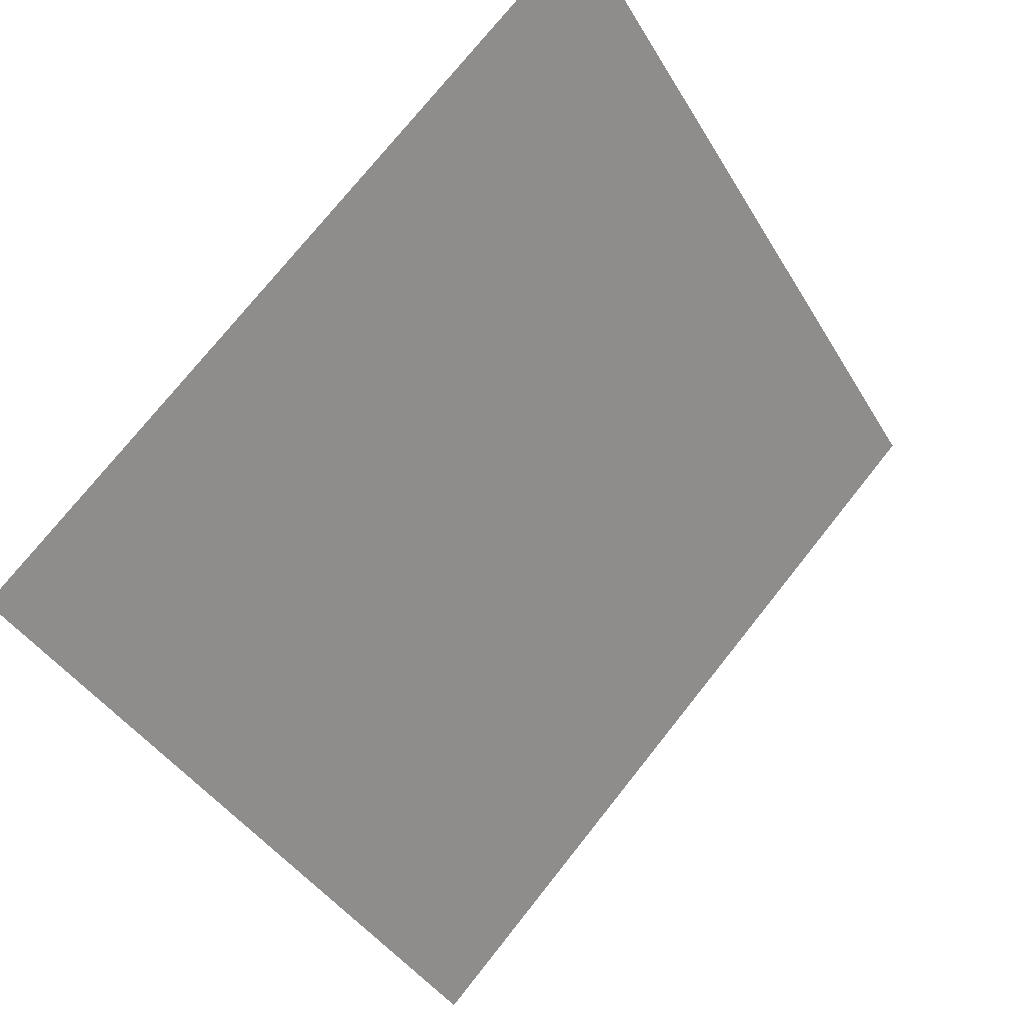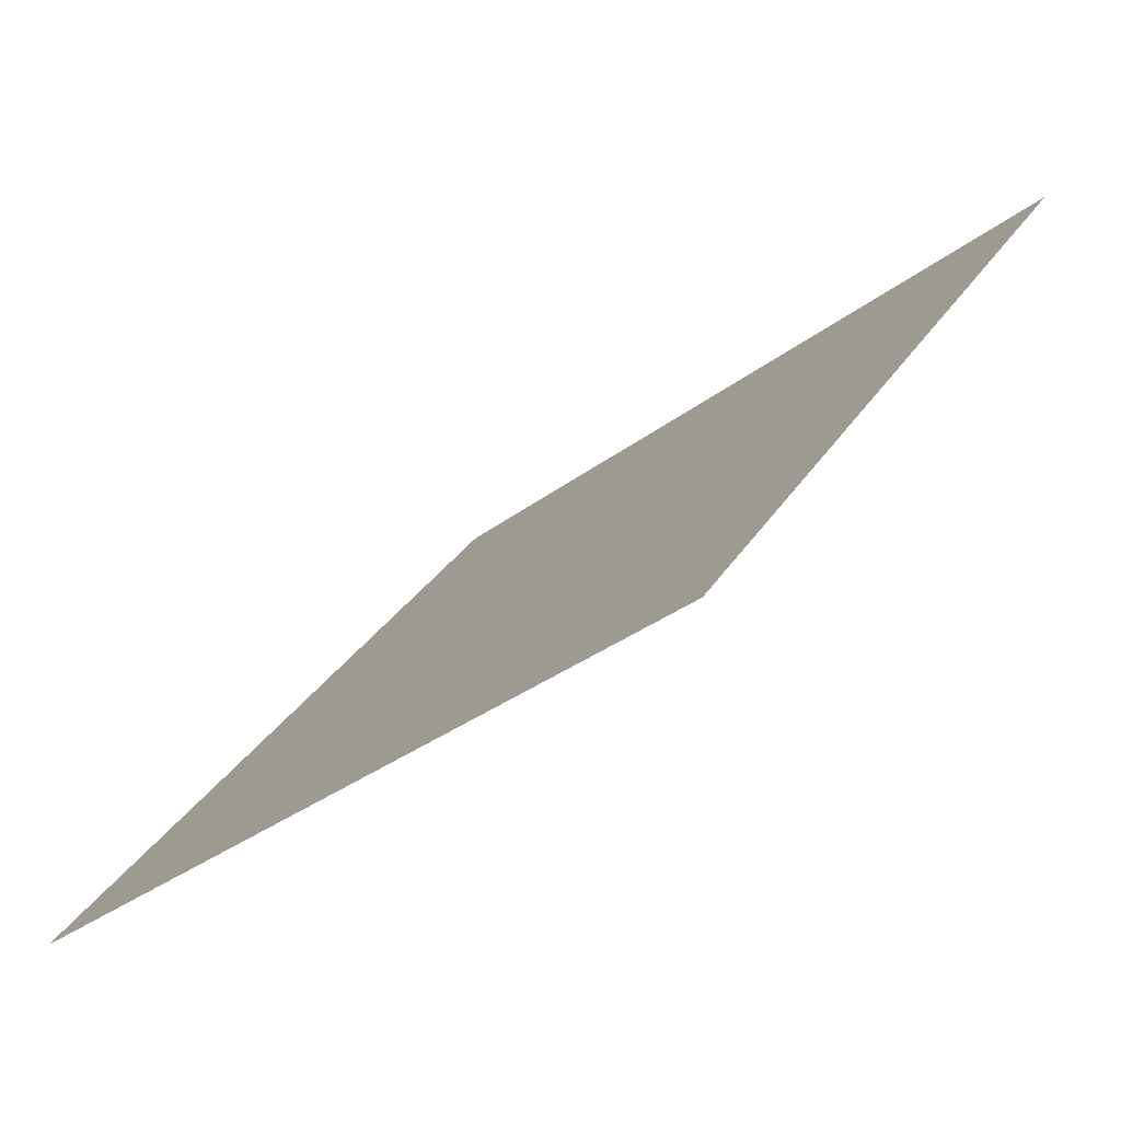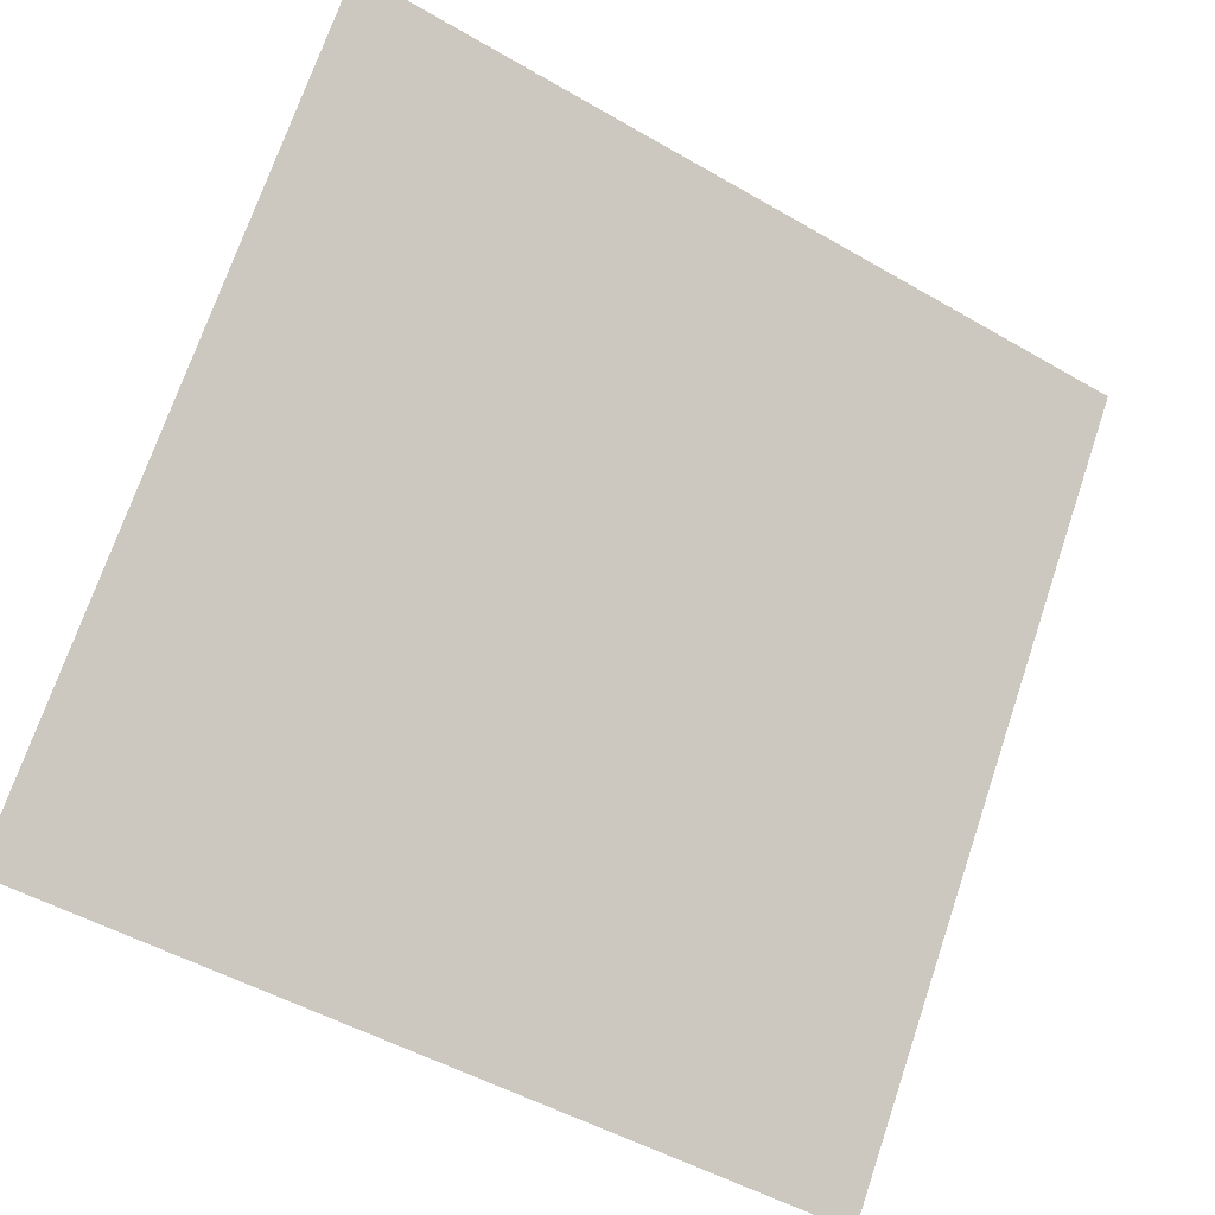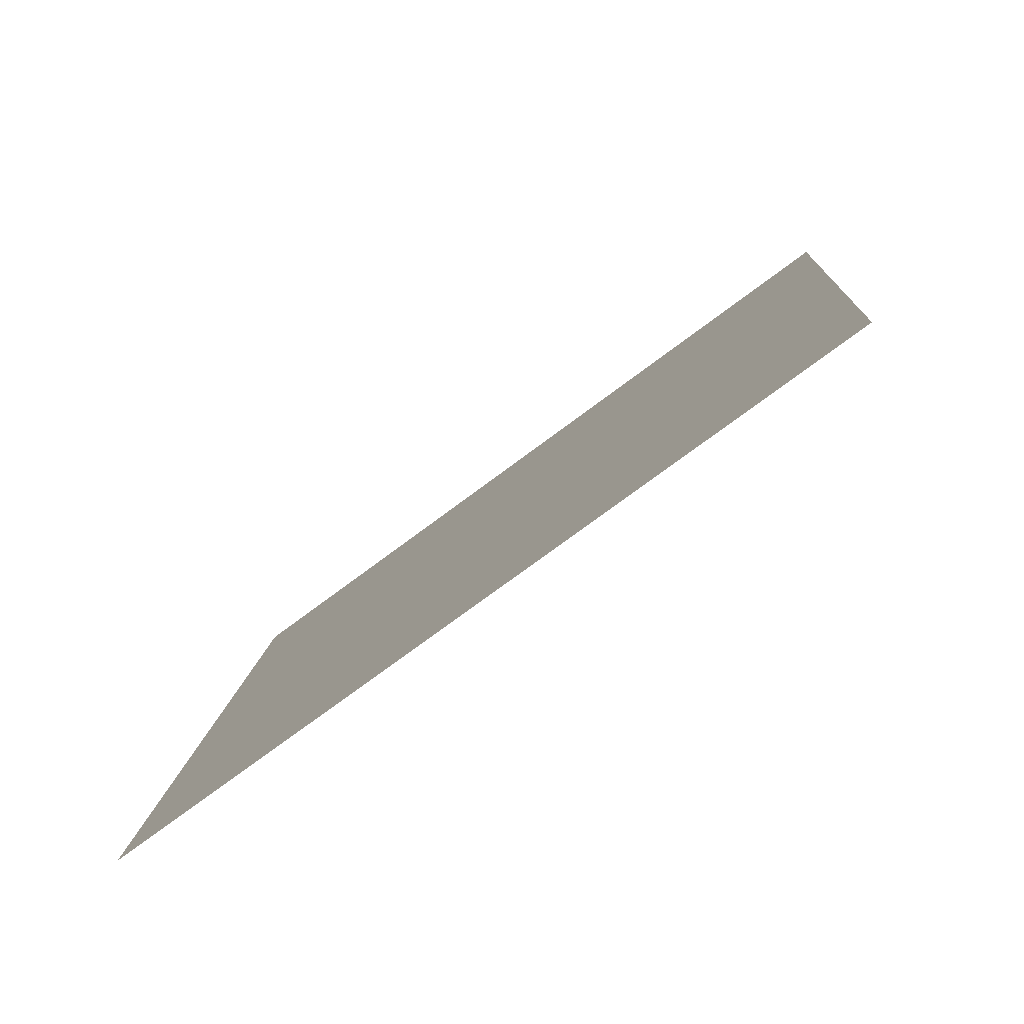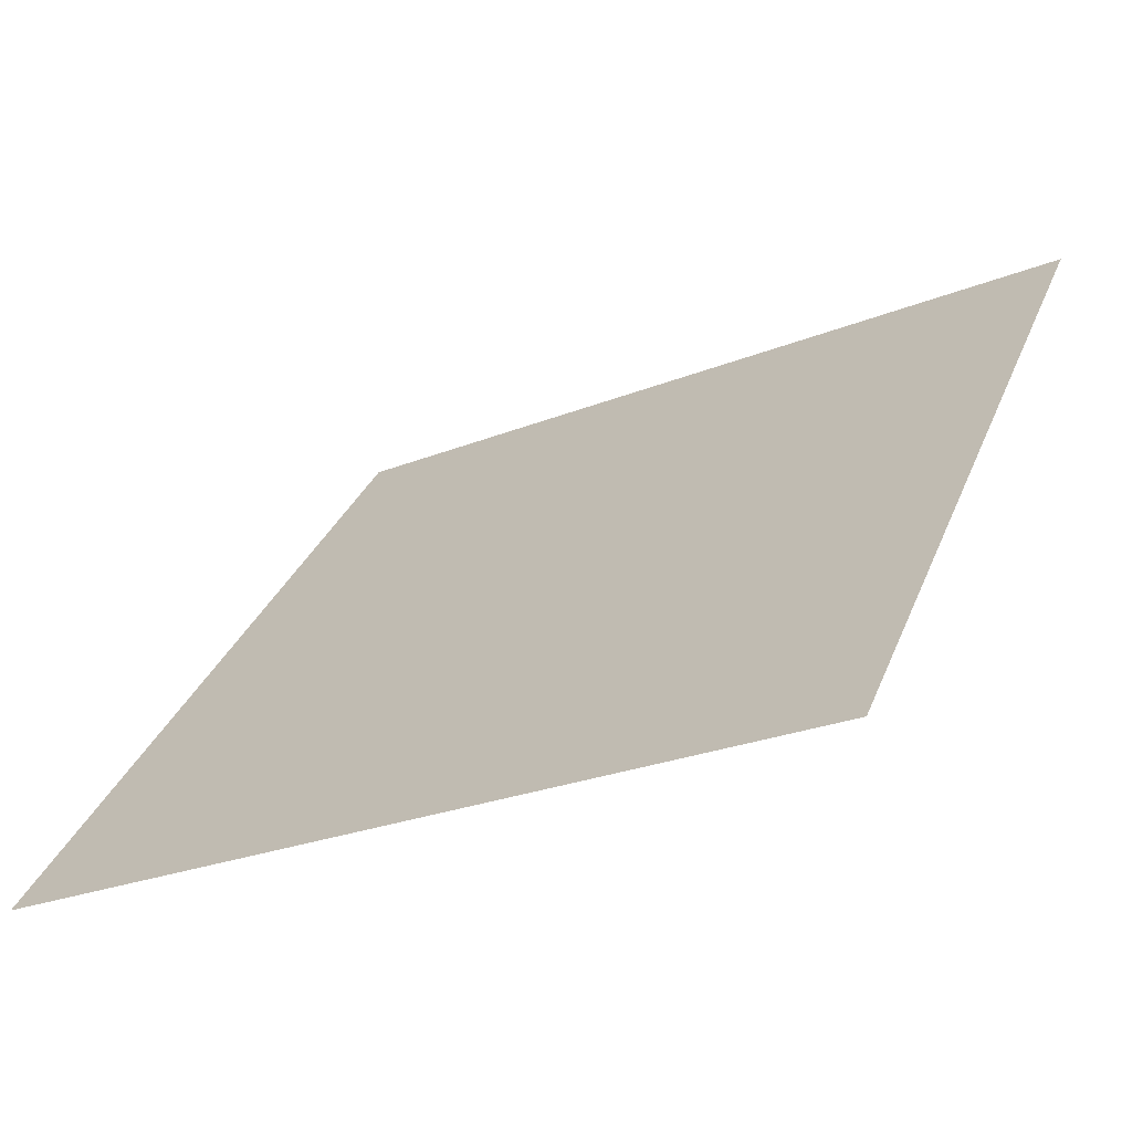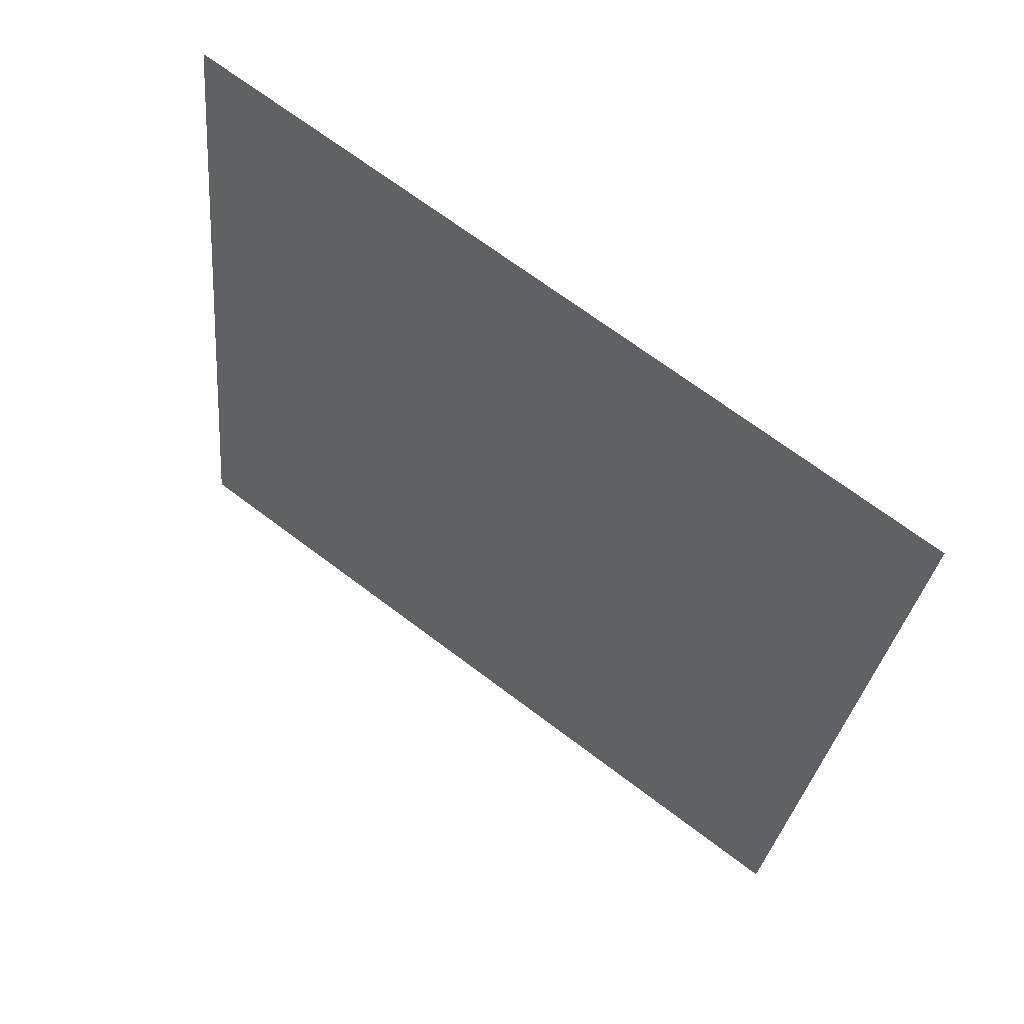
<metadata>
{"format":"obj","ext":"obj","renderer":"f3d","projection":"perspective","resolution":1024,"background":"white","views":[{"elev":75.4,"azim":-52.9,"up":"+Z"},{"elev":-32.9,"azim":45.7,"up":"+Z"},{"elev":-50.4,"azim":145.9,"up":"+Z"},{"elev":12.3,"azim":-85.7,"up":"+Y"},{"elev":-26.6,"azim":31.3,"up":"+Z"},{"elev":-30.0,"azim":85.0,"up":"+Y"}]}
</metadata>
<code>
v 0.2113 0.604 0.2686
v 0.2047 0.6041 0.2687
v 0.2048 0.608 0.274
v 0.2114 0.6079 0.2739
f 4 3 2 1

</code>
